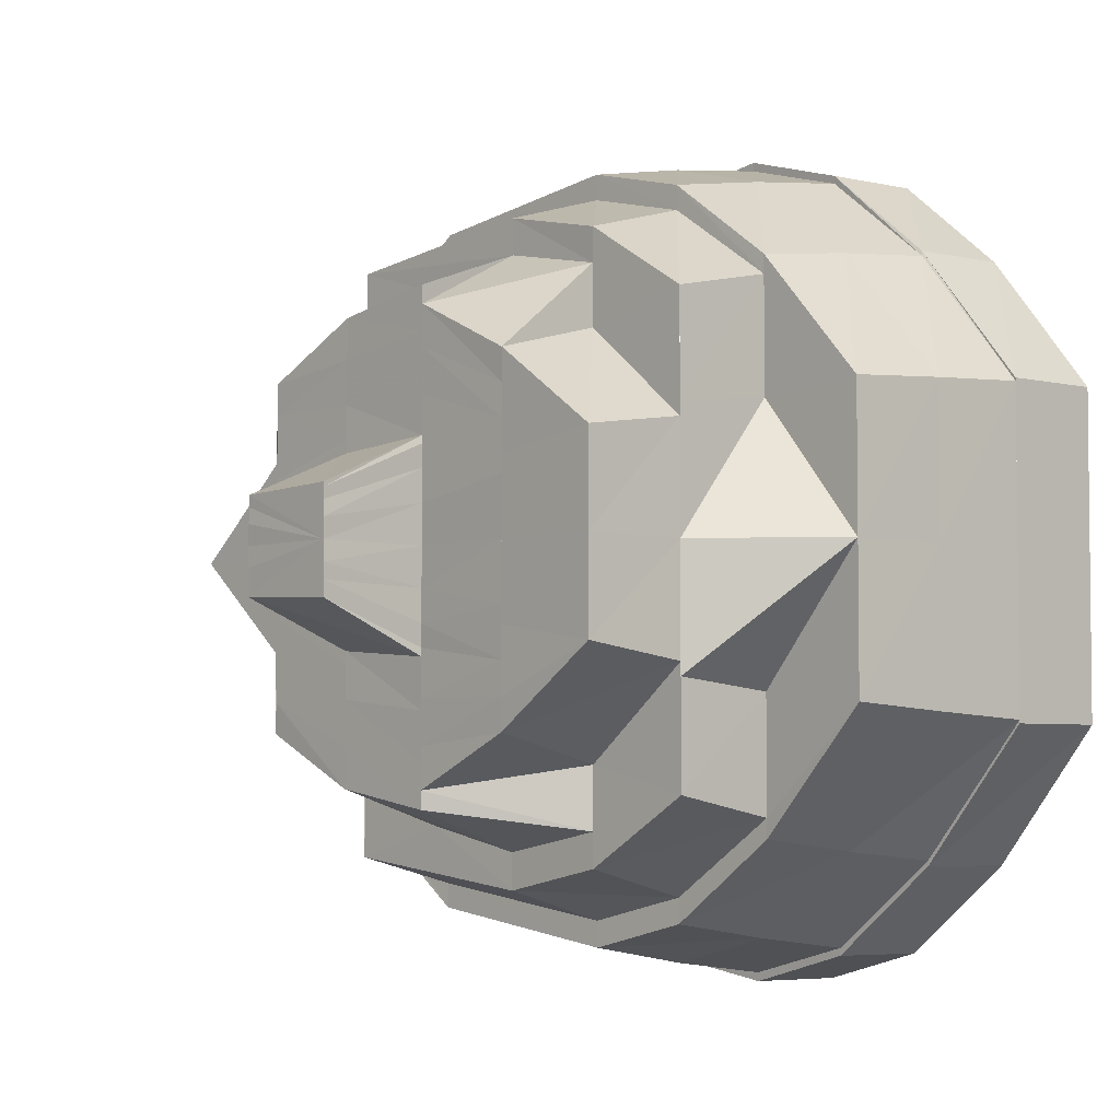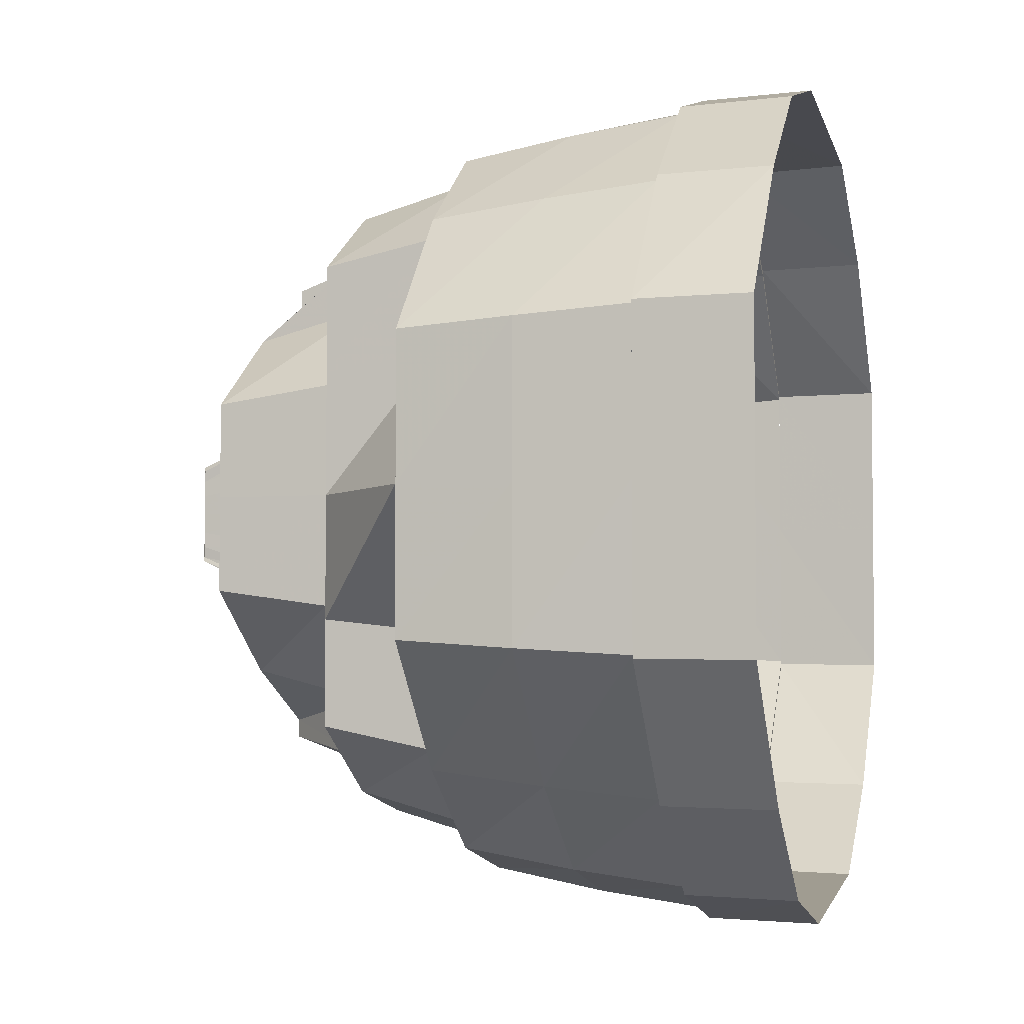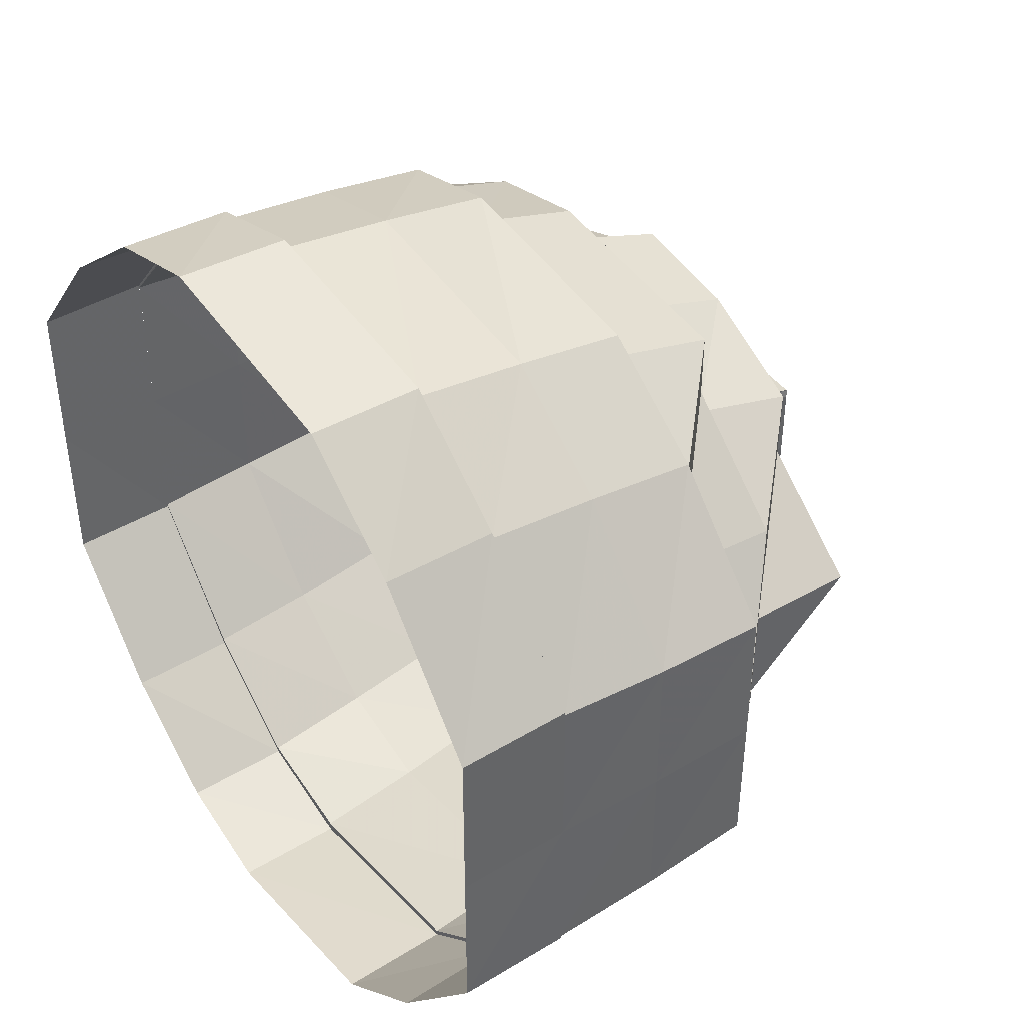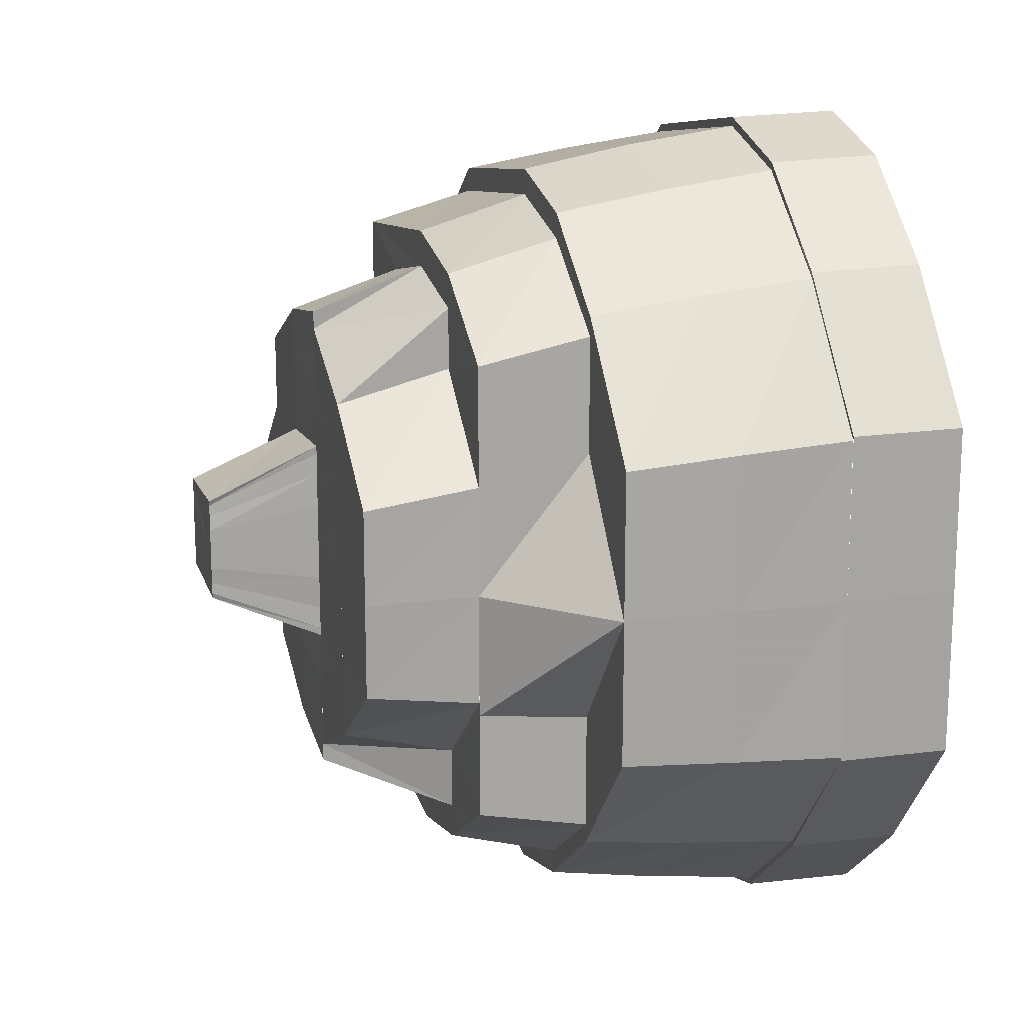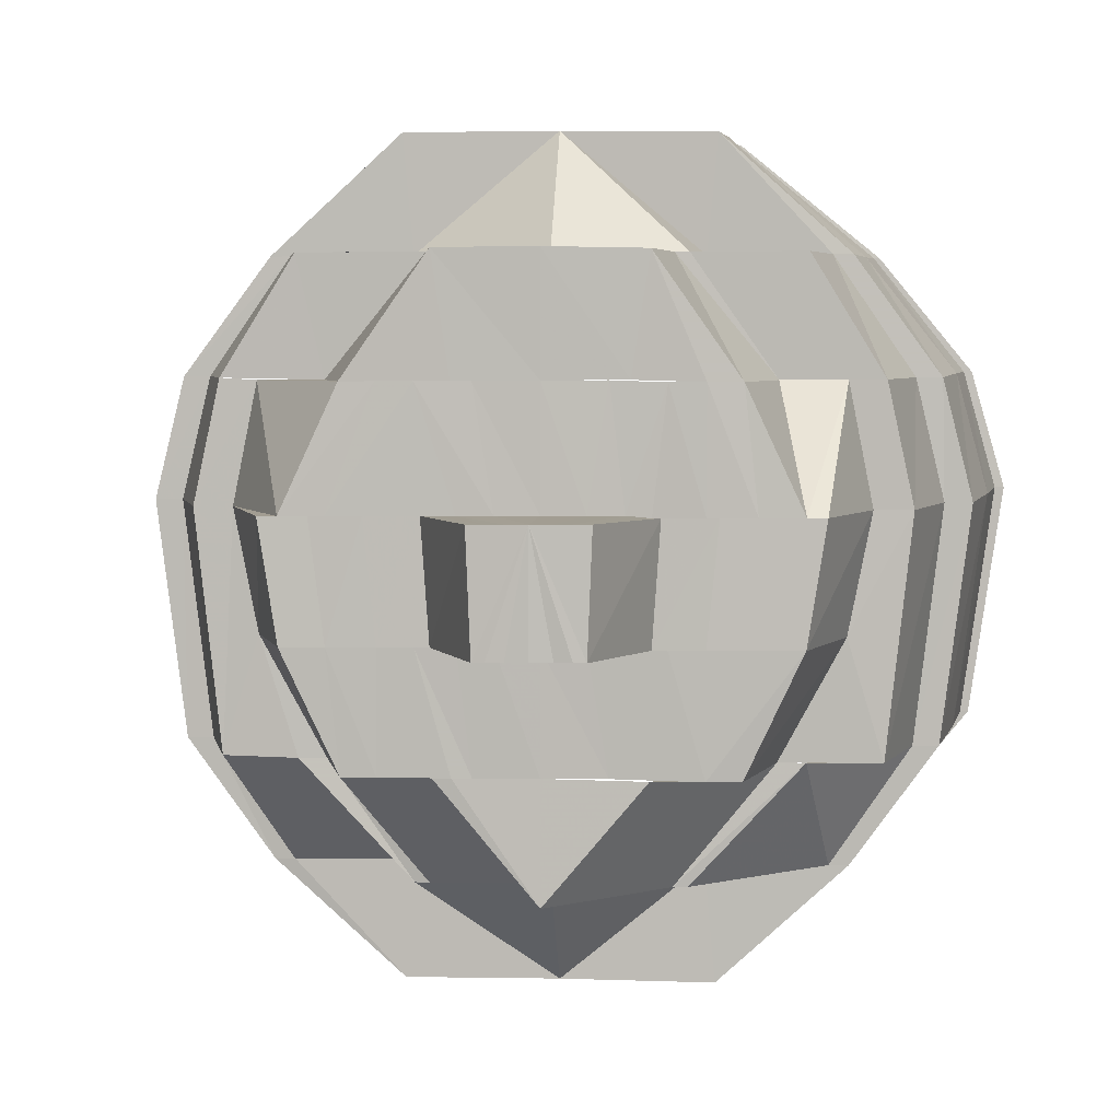
<metadata>
{"format":"obj","ext":"obj","renderer":"f3d","projection":"perspective","resolution":1024,"background":"white","views":[{"elev":-4.0,"azim":137.7,"up":"+Z"},{"elev":-4.0,"azim":-163.9,"up":"+Z"},{"elev":42.2,"azim":-35.6,"up":"+Z"},{"elev":15.8,"azim":164.2,"up":"+Z"},{"elev":4.7,"azim":94.3,"up":"+Y"}]}
</metadata>
<code>
o 295
v 2229 1870 14.85
v 2229 1870 14.84
v 2229 1870 14.85
v 2229 1870 14.84
v 2229 1870 14.82
v 2229 1870 14.86
v 2229 1870 14.86
v 2229 1870 14.88
v 2229 1870 14.86
v 2229 1870 14.88
v 2229 1870 14.86
v 2229 1870 14.88
v 2229 1870 14.88
v 2229 1870 14.88
v 2229 1870 14.88
v 2229 1870 14.89
v 2229 1870 14.88
v 2229 1870 14.89
v 2229 1870 14.89
v 2229 1870 14.88
v 2229 1870 14.89
v 2229 1870 14.89
v 2229 1870 14.88
v 2229 1870 14.88
v 2229 1870 14.88
v 2229 1870 14.89
v 2229 1870 14.88
v 2229 1870 14.86
v 2229 1870 14.88
v 2229 1870 14.88
v 2229 1870 14.86
v 2229 1870 14.86
v 2229 1870 14.86
v 2229 1870 14.85
v 2229 1870 14.85
v 2229 1870 14.84
v 2229 1870 14.84
v 2229 1870 14.82
v 2229 1870 14.84
v 2229 1870 14.82
v 2229 1870 14.84
v 2229 1870 14.82
v 2229 1870 14.82
v 2229 1870 14.82
v 2229 1870 14.82
v 2229 1870 14.81
v 2229 1870 14.82
v 2229 1870 14.81
v 2229 1870 14.81
v 2229 1870 14.82
v 2229 1870 14.81
v 2229 1870 14.81
v 2229 1870 14.82
v 2229 1870 14.82
v 2229 1870 14.82
v 2229 1870 14.81
v 2229 1870 14.82
v 2229 1870 14.84
v 2229 1870 14.82
v 2229 1870 14.84
v 2229 1870 14.84
v 2229 1870 14.82
v 2229 1870 14.84
v 2229 1870 14.82
v 2229 1870 14.82
v 2229 1870 14.81
v 2229 1870 14.82
v 2229 1870 14.82
v 2229 1870 14.81
v 2229 1870 14.82
v 2229 1870 14.82
v 2229 1870 14.84
v 2229 1870 14.82
v 2229 1870 14.82
v 2229 1870 14.82
v 2229 1870 14.81
v 2229 1870 14.83
v 2229 1870 14.83
v 2229 1870 14.82
v 2229 1870 14.84
v 2229 1870 14.82
v 2229 1870 14.81
v 2229 1870 14.82
v 2229 1870 14.82
v 2229 1870 14.82
v 2229 1870 14.82
v 2229 1870 14.82
v 2229 1870 14.82
v 2229 1870 14.82
v 2229 1870 14.83
v 2229 1870 14.82
v 2229 1870 14.83
v 2229 1870 14.82
v 2229 1870 14.82
v 2229 1870 14.83
v 2229 1870 14.82
v 2229 1870 14.84
v 2229 1870 14.84
v 2229 1870 14.84
v 2229 1870 14.85
v 2229 1870 14.86
v 2229 1870 14.86
v 2229 1870 14.84
v 2229 1870 14.85
v 2229 1870 14.83
v 2229 1870 14.85
v 2229 1870 14.86
v 2229 1870 14.85
v 2229 1870 14.85
v 2229 1870 14.84
v 2229 1870 14.83
v 2229 1870 14.85
v 2229 1870 14.86
v 2229 1870 14.86
v 2229 1870 14.85
v 2229 1870 14.86
v 2229 1870 14.86
v 2229 1870 14.87
v 2229 1870 14.87
v 2229 1870 14.87
v 2229 1870 14.86
v 2229 1870 14.87
v 2229 1870 14.85
v 2229 1870 14.85
v 2229 1870 14.84
v 2229 1870 14.85
v 2229 1870 14.85
v 2229 1870 14.85
v 2229 1870 14.85
v 2229 1870 14.86
v 2229 1870 14.86
v 2229 1870 14.85
v 2229 1870 14.85
v 2229 1870 14.85
v 2229 1870 14.85
v 2229 1870 14.84
v 2229 1870 14.84
v 2229 1870 14.84
v 2229 1870 14.85
v 2229 1870 14.85
v 2229 1870 14.84
v 2229 1870 14.85
v 2229 1870 14.84
v 2229 1870 14.85
v 2229 1870 14.83
v 2229 1870 14.84
v 2229 1870 14.84
v 2229 1870 14.84
v 2229 1870 14.85
v 2229 1870 14.84
v 2229 1870 14.83
v 2229 1870 14.83
v 2229 1870 14.83
v 2229 1870 14.83
v 2229 1870 14.82
v 2229 1870 14.82
v 2229 1870 14.82
v 2229 1870 14.82
v 2229 1870 14.82
v 2229 1870 14.82
v 2229 1870 14.83
v 2229 1870 14.83
v 2229 1870 14.82
v 2229 1870 14.83
v 2229 1870 14.82
v 2229 1870 14.83
v 2229 1870 14.82
v 2229 1870 14.82
v 2229 1870 14.83
v 2229 1870 14.84
v 2229 1870 14.85
v 2229 1870 14.84
v 2229 1870 14.82
v 2229 1870 14.83
v 2229 1870 14.84
v 2229 1870 14.84
v 2229 1870 14.82
v 2229 1870 14.82
v 2229 1870 14.82
v 2229 1870 14.83
v 2229 1870 14.84
v 2229 1870 14.84
v 2229 1870 14.84
v 2229 1870 14.84
v 2229 1870 14.85
v 2229 1870 14.85
v 2229 1870 14.84
v 2229 1870 14.83
v 2229 1870 14.84
v 2229 1870 14.86
v 2229 1870 14.86
v 2229 1870 14.88
v 2229 1870 14.86
v 2229 1870 14.88
v 2229 1870 14.88
v 2229 1870 14.85
v 2229 1870 14.86
v 2229 1870 14.89
v 2229 1870 14.88
v 2229 1870 14.88
v 2229 1870 14.89
v 2229 1870 14.88
v 2229 1870 14.88
v 2229 1870 14.86
v 2229 1870 14.88
v 2229 1870 14.86
v 2229 1870 14.88
v 2229 1870 14.88
v 2229 1870 14.86
v 2229 1870 14.88
v 2229 1870 14.87
v 2229 1870 14.88
v 2229 1870 14.88
v 2229 1870 14.89
v 2229 1870 14.87
v 2229 1870 14.89
v 2229 1870 14.88
v 2229 1870 14.88
v 2229 1870 14.87
v 2229 1870 14.88
v 2229 1870 14.88
v 2229 1870 14.88
v 2229 1870 14.88
v 2229 1870 14.88
v 2229 1870 14.88
v 2229 1870 14.88
v 2229 1870 14.88
v 2229 1870 14.86
v 2229 1870 14.88
v 2229 1870 14.87
v 2229 1870 14.88
v 2229 1870 14.86
v 2229 1870 14.86
v 2229 1870 14.86
v 2229 1870 14.87
v 2229 1870 14.85
v 2229 1870 14.85
v 2229 1870 14.86
v 2229 1870 14.84
v 2229 1870 14.84
v 2229 1870 14.84
v 2229 1870 14.87
v 2229 1870 14.86
v 2229 1870 14.87
v 2229 1870 14.86
v 2229 1870 14.87
v 2229 1870 14.87
v 2229 1870 14.86
v 2229 1870 14.85
v 2229 1870 14.86
v 2229 1870 14.88
v 2229 1870 14.88
v 2229 1870 14.88
v 2229 1870 14.88
v 2229 1870 14.88
v 2229 1870 14.88
v 2229 1870 14.87
v 2229 1870 14.88
v 2229 1870 14.87
v 2229 1870 14.87
v 2229 1870 14.87
v 2229 1870 14.87
v 2229 1870 14.86
v 2229 1870 14.86
v 2229 1870 14.86
v 2229 1870 14.86
v 2229 1870 14.86
v 2229 1870 14.86
v 2229 1870 14.85
v 2229 1870 14.86
v 2229 1870 14.86
v 2229 1870 14.86
v 2229 1870 14.85
v 2229 1870 14.86
v 2229 1870 14.85
v 2229 1870 14.86
v 2229 1870 14.85
v 2229 1870 14.85
v 2229 1870 14.86
v 2229 1870 14.85
v 2229 1870 14.85
v 2229 1870 14.86
v 2229 1870 14.86
v 2229 1870 14.86
v 2229 1870 14.87
v 2229 1870 14.86
v 2229 1870 14.87
v 2229 1870 14.85
v 2229 1870 14.86
v 2229 1870 14.87
v 2229 1870 14.88
v 2229 1870 14.87
v 2229 1870 14.86
v 2229 1870 14.85
v 2229 1870 14.85
v 2229 1870 14.85
v 2229 1870 14.87
v 2229 1870 14.87
v 2229 1870 14.88
v 2229 1870 14.86
v 2229 1870 14.86
v 2229 1870 14.87
v 2229 1870 14.86
v 2229 1870 14.87
v 2229 1870 14.85
v 2229 1870 14.87
v 2229 1870 14.88
v 2229 1870 14.86
v 2229 1870 14.87
v 2229 1870 14.86
v 2229 1870 14.87
v 2229 1870 14.87
v 2229 1870 14.88
v 2229 1870 14.86
v 2229 1870 14.86
v 2229 1870 14.85
v 2229 1870 14.85
v 2229 1870 14.84
v 2229 1870 14.84
v 2229 1870 14.83
v 2229 1870 14.83
v 2229 1870 14.84
v 2229 1870 14.85
v 2229 1870 14.86
v 2229 1870 14.86
v 2229 1870 14.85
v 2229 1870 14.83
v 2229 1870 14.84
v 2229 1870 14.84
v 2229 1870 14.83
v 2229 1870 14.83
v 2229 1870 14.82
v 2229 1870 14.83
v 2229 1870 14.84
v 2229 1870 14.83
v 2229 1870 14.84
v 2229 1870 14.84
v 2229 1870 14.84
v 2229 1870 14.84
v 2229 1870 14.83
v 2229 1870 14.84
v 2229 1870 14.85
v 2229 1870 14.84
v 2229 1870 14.84
v 2229 1870 14.85
v 2229 1870 14.84
v 2229 1870 14.84
v 2229 1870 14.85
v 2229 1870 14.85
v 2229 1870 14.84
v 2229 1870 14.84
v 2229 1870 14.84
v 2229 1870 14.85
v 2229 1870 14.84
v 2229 1870 14.85
v 2229 1870 14.85
v 2229 1870 14.85
v 2229 1870 14.85
v 2229 1870 14.85
v 2229 1870 14.86
v 2229 1870 14.85
v 2229 1870 14.85
v 2229 1870 14.85
v 2229 1870 14.85
v 2229 1870 14.85
v 2229 1870 14.85
v 2229 1870 14.85
v 2229 1870 14.85
v 2229 1870 14.85
v 2229 1870 14.84
v 2229 1870 14.85
v 2229 1870 14.85
v 2229 1870 14.85
v 2229 1870 14.86
v 2229 1870 14.85
v 2229 1870 14.85
v 2229 1870 14.85
v 2229 1870 14.85
v 2229 1870 14.85
v 2229 1870 14.85
v 2229 1870 14.86
v 2229 1870 14.85
f 1 2 3
f 3 2 4
f 2 5 4
f 6 1 3
f 7 1 6
f 8 6 9
f 10 7 11
f 12 13 8
f 14 7 13
f 15 14 10
f 16 17 12
f 18 14 17
f 19 18 15
f 20 21 16
f 22 18 21
f 23 22 19
f 24 25 20
f 26 22 25
f 27 26 23
f 28 29 24
f 30 26 29
f 31 30 27
f 32 30 33
f 34 32 33
f 35 32 34
f 36 35 34
f 37 35 36
f 38 36 39
f 40 37 41
f 42 43 38
f 44 37 43
f 45 44 40
f 46 47 42
f 48 44 47
f 49 48 45
f 50 51 46
f 52 48 51
f 53 52 49
f 54 55 50
f 56 52 55
f 57 56 53
f 58 5 57
f 5 56 59
f 60 59 54
f 61 62 63
f 62 64 65
f 64 66 67
f 66 68 69
f 68 70 71
f 70 72 73
f 74 67 75
f 75 69 76
f 74 75 77
f 78 75 79
f 80 74 78
f 81 82 75
f 83 81 74
f 82 84 76
f 75 76 85
f 85 76 86
f 85 86 87
f 76 88 86
f 76 71 88
f 84 89 88
f 90 85 87
f 87 86 91
f 90 87 92
f 92 93 94
f 95 96 90
f 97 90 92
f 98 90 97
f 99 95 98
f 100 99 98
f 101 100 102
f 97 92 103
f 104 98 97
f 103 92 105
f 106 98 104
f 102 106 104
f 107 104 108
f 104 103 109
f 103 105 110
f 109 103 110
f 110 105 111
f 109 110 112
f 113 109 112
f 114 115 113
f 116 104 117
f 118 116 117
f 119 102 116
f 119 116 118
f 120 121 119
f 122 119 118
f 123 112 124
f 124 125 126
f 112 125 127
f 128 127 129
f 130 131 123
f 131 112 132
f 133 132 128
f 129 134 135
f 125 136 134
f 125 137 136
f 134 138 139
f 135 138 140
f 140 141 142
f 138 143 144
f 137 145 136
f 143 146 147
f 148 147 149
f 150 146 143
f 150 151 146
f 145 151 150
f 145 152 151
f 137 153 145
f 153 152 145
f 111 153 137
f 111 154 153
f 105 154 111
f 105 155 154
f 154 156 153
f 153 156 152
f 155 157 154
f 154 157 156
f 155 91 157
f 158 91 159
f 157 160 156
f 156 161 152
f 156 160 161
f 152 161 162
f 157 163 160
f 91 163 157
f 163 164 160
f 91 165 163
f 163 166 164
f 167 168 91
f 168 169 163
f 169 170 164
f 170 171 172
f 173 164 174
f 174 175 176
f 88 177 165
f 88 73 177
f 178 88 179
f 179 177 180
f 89 181 177
f 180 182 183
f 177 182 166
f 177 184 182
f 184 34 182
f 182 34 185
f 183 185 186
f 182 185 187
f 188 187 189
f 34 190 185
f 191 192 190
f 185 190 193
f 192 194 195
f 185 193 196
f 186 193 197
f 194 198 199
f 198 200 201
f 200 202 203
f 202 204 205
f 206 207 193
f 193 195 208
f 193 208 209
f 207 210 208
f 197 208 211
f 211 212 213
f 210 214 212
f 208 212 215
f 208 199 212
f 212 201 216
f 214 217 216
f 212 216 218
f 219 218 220
f 218 216 221
f 218 221 222
f 216 223 221
f 216 203 223
f 217 224 223
f 222 221 225
f 226 223 227
f 224 228 229
f 223 205 229
f 227 229 230
f 223 229 231
f 230 232 233
f 229 234 232
f 229 232 235
f 234 3 232
f 232 3 236
f 233 236 237
f 232 236 238
f 3 63 236
f 236 63 239
f 237 239 80
f 236 239 106
f 240 83 239
f 239 74 241
f 239 65 74
f 242 238 243
f 244 243 245
f 242 243 246
f 247 248 242
f 248 249 250
f 251 247 252
f 252 235 242
f 253 251 225
f 225 231 252
f 252 242 254
f 254 242 246
f 225 252 255
f 255 252 254
f 255 254 256
f 254 246 257
f 256 254 257
f 257 246 119
f 258 257 259
f 257 119 122
f 260 257 122
f 260 122 261
f 261 122 262
f 122 118 262
f 261 262 263
f 262 118 264
f 263 262 265
f 262 264 265
f 263 265 266
f 266 265 267
f 268 267 269
f 265 264 270
f 264 113 270
f 270 113 131
f 270 131 271
f 272 271 273
f 273 271 133
f 274 266 275
f 275 276 277
f 278 274 275
f 279 274 278
f 280 279 278
f 281 282 280
f 283 284 279
f 283 285 284
f 286 285 283
f 286 287 285
f 288 283 289
f 290 287 286
f 287 291 292
f 293 283 294
f 295 293 288
f 296 294 280
f 290 297 287
f 297 256 287
f 297 255 256
f 298 297 290
f 299 255 297
f 299 225 255
f 222 225 299
f 300 298 290
f 300 290 301
f 302 299 298
f 302 222 299
f 303 304 300
f 305 300 301
f 306 307 302
f 308 302 309
f 310 311 302
f 312 313 311
f 314 311 310
f 315 312 314
f 316 315 314
f 317 314 310
f 196 314 317
f 318 196 317
f 319 316 318
f 320 319 321
f 322 317 323
f 323 324 325
f 317 324 326
f 327 328 322
f 328 317 329
f 330 318 328
f 330 328 331
f 161 321 330
f 332 333 161
f 333 334 330
f 161 330 162
f 162 330 331
f 162 331 335
f 335 331 336
f 335 336 337
f 336 329 338
f 337 336 339
f 340 341 336
f 341 342 338
f 337 339 343
f 344 343 345
f 346 339 347
f 348 343 349
f 350 351 349
f 347 352 353
f 339 352 354
f 349 354 355
f 351 356 355
f 356 357 358
f 355 359 358
f 352 305 359
f 353 305 295
f 338 326 305
f 342 360 305
f 305 293 361
f 358 361 296
f 357 281 296
f 362 363 296
f 363 364 296
f 364 365 296
f 365 366 296
f 366 367 296
f 367 368 296
f 369 348 296
f 369 370 371
f 372 373 296
f 372 374 375
f 376 377 378
f 379 376 380
f 381 379 382

</code>
